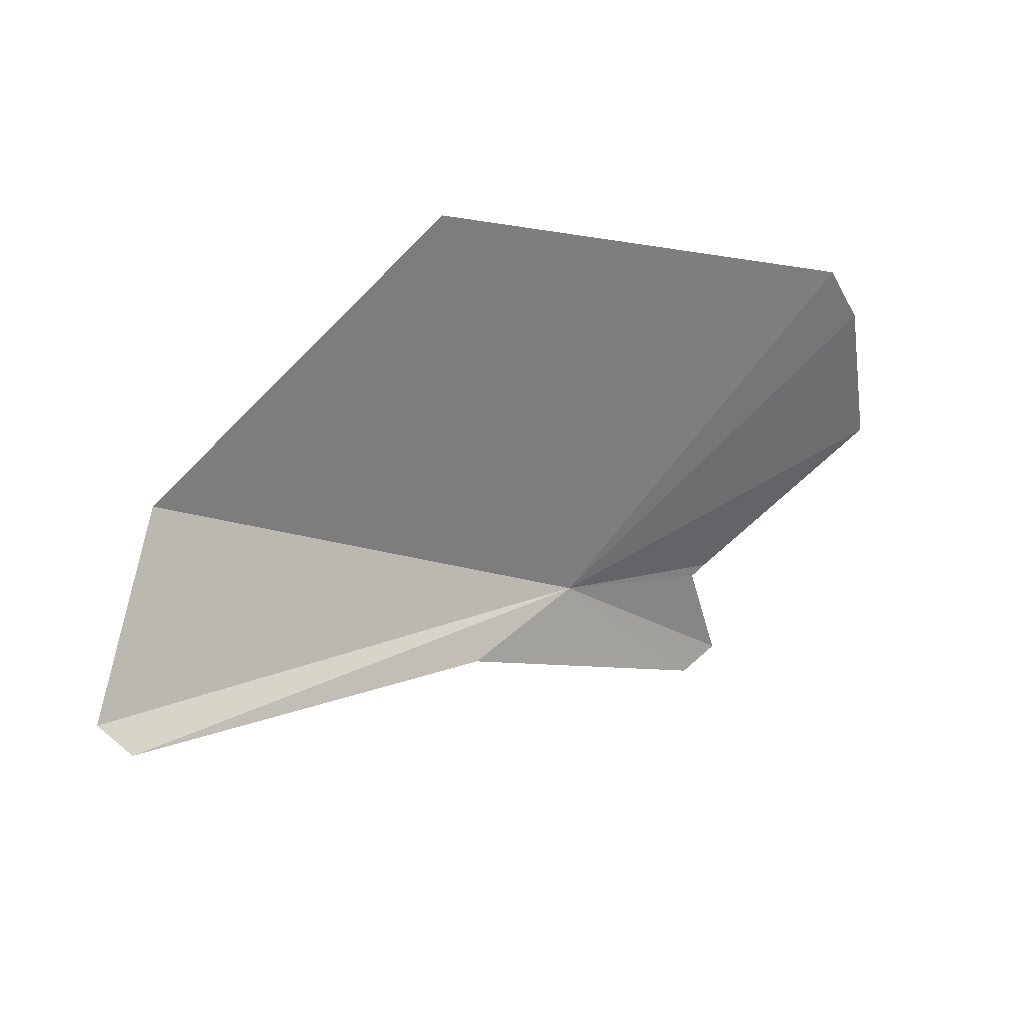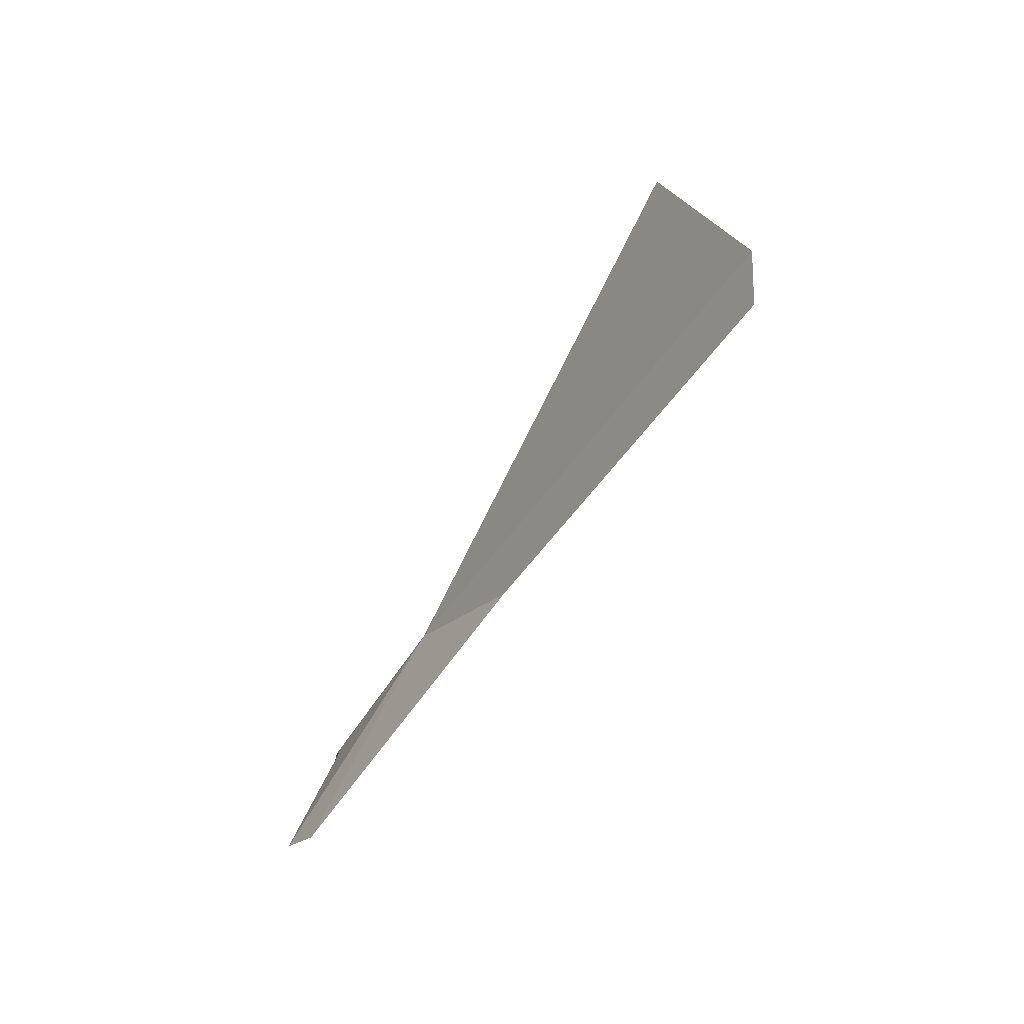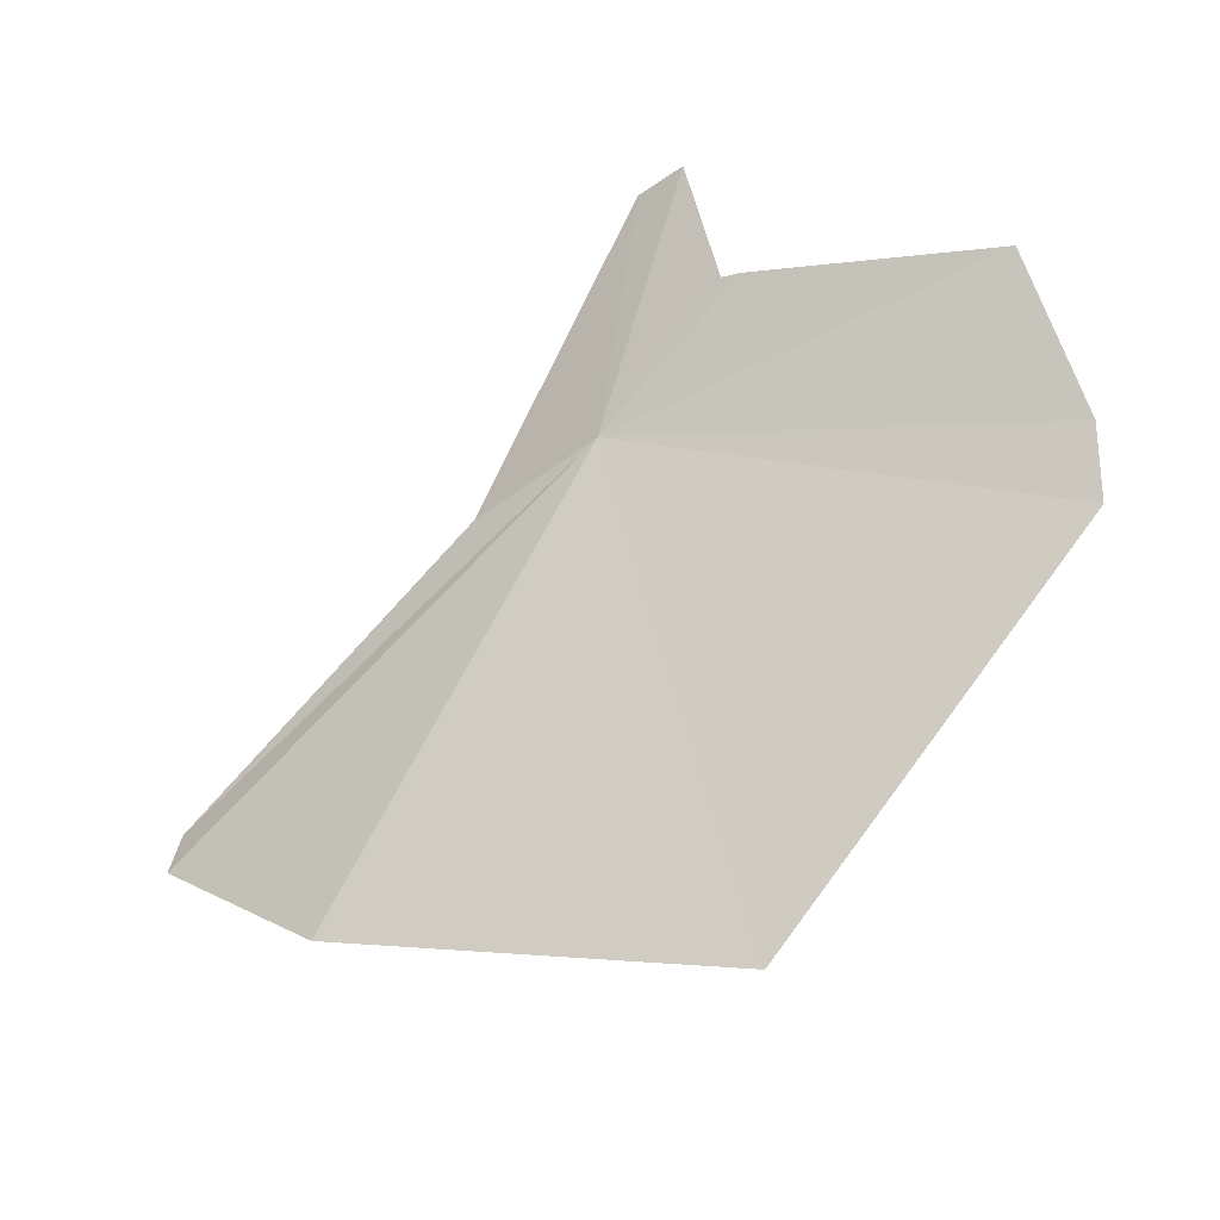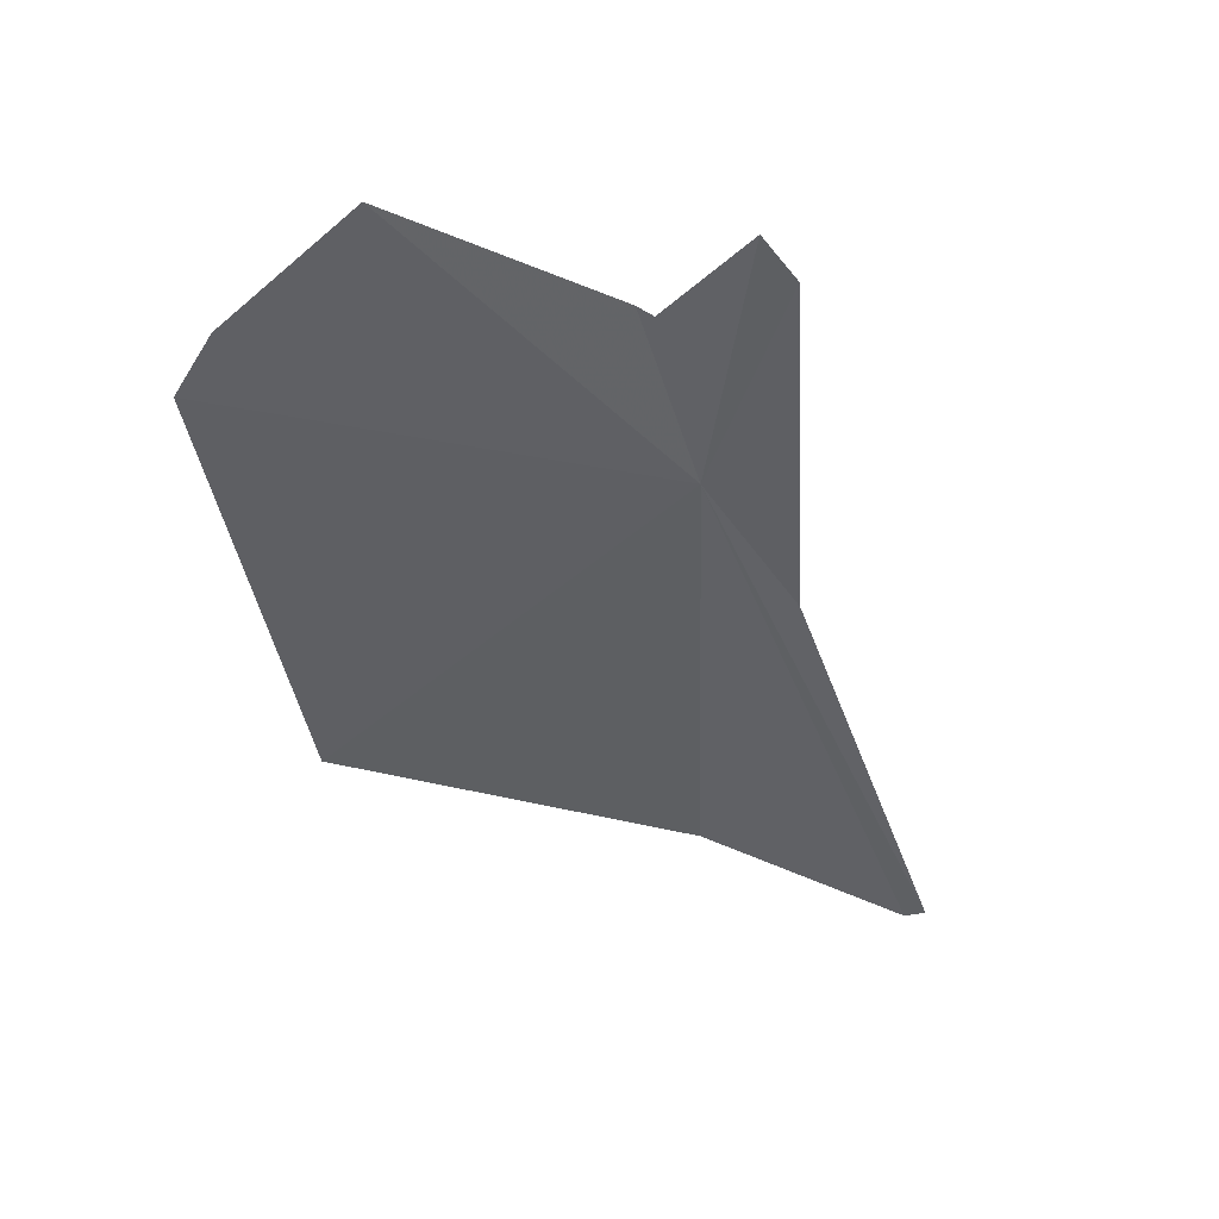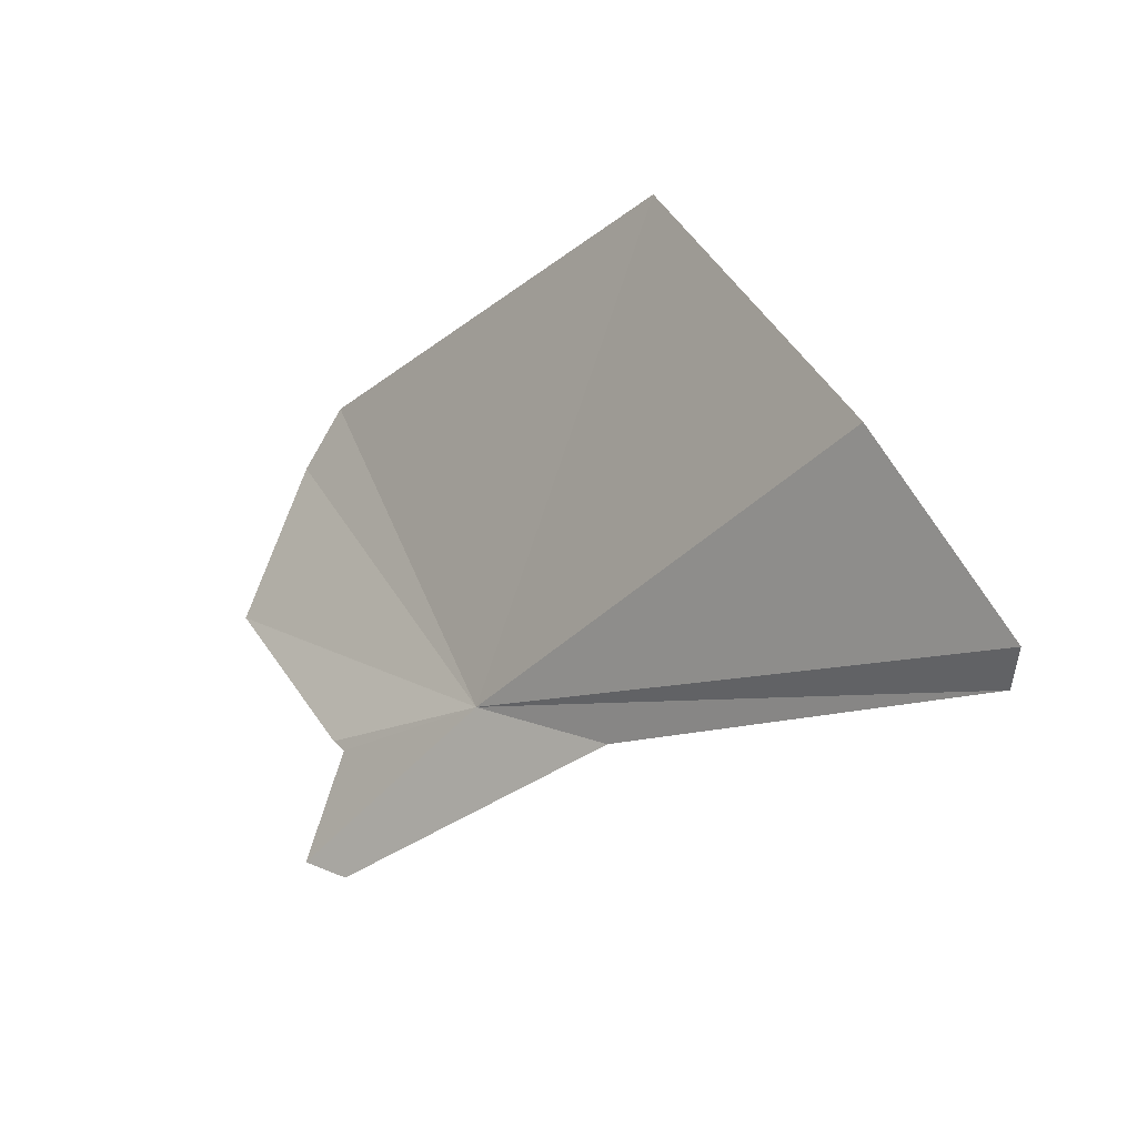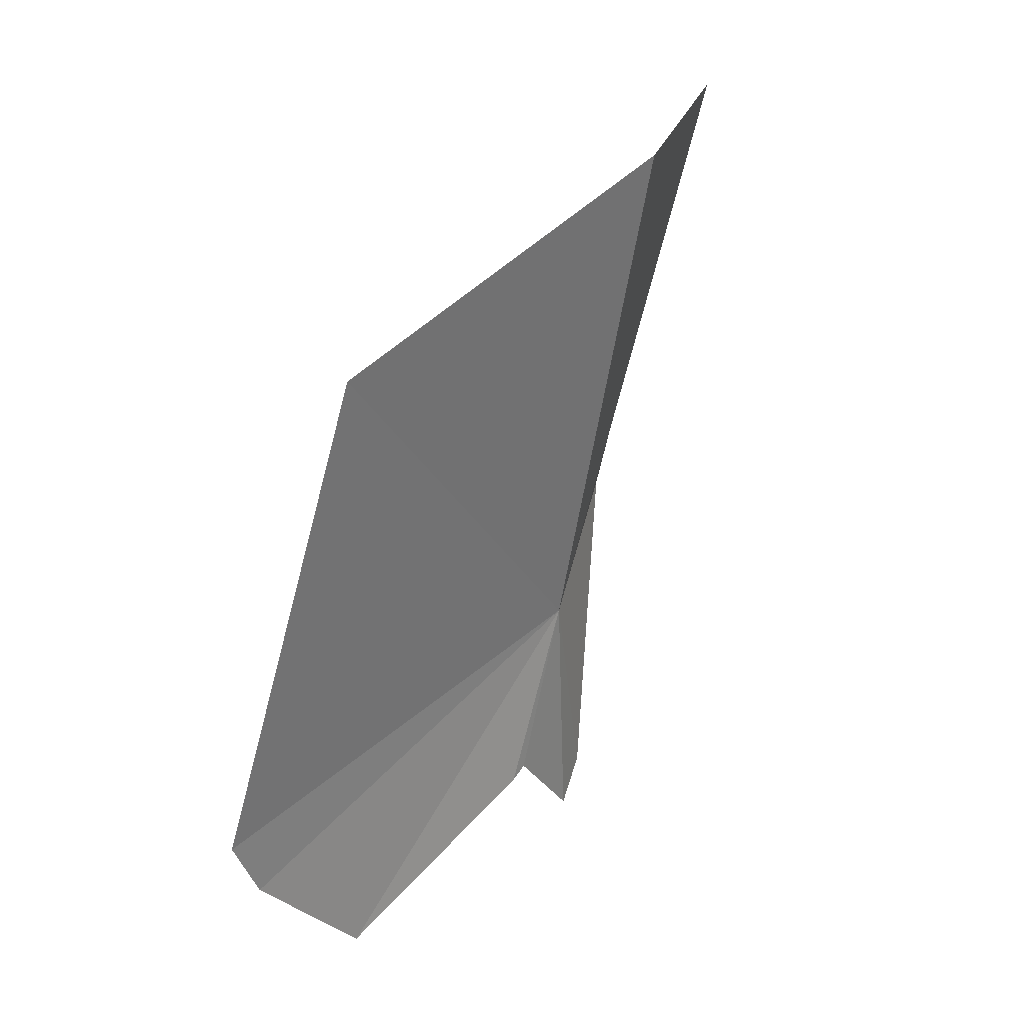
<metadata>
{"format":"obj","ext":"obj","renderer":"f3d","projection":"perspective","resolution":1024,"background":"white","views":[{"elev":-74.7,"azim":29.2,"up":"+Y"},{"elev":-20.6,"azim":-84.0,"up":"+Z"},{"elev":47.6,"azim":-5.3,"up":"+Y"},{"elev":-11.3,"azim":142.4,"up":"+Y"},{"elev":21.6,"azim":-105.9,"up":"+Z"},{"elev":74.7,"azim":145.1,"up":"+Z"}]}
</metadata>
<code>
v 12.34 43.86 -19.3
v 8.933 41.05 -18.02
v 11.38 43.08 -19.28
v 15.43 45.18 -19.64
v 15.85 44.52 -18.46
v 9.98 41.74 -16.42
v 8.819 41.05 -17.66
v 15.84 44.2 -17.93
v 13.18 42.2 -15.55
v 13.48 44.78 -20
v 13.14 45.11 -20.89
v 13.33 44.73 -20.02
v 12.8 44.85 -20.89
f 1 3 2
f 1 5 4
f 1 7 6
f 1 9 8
f 1 8 5
f 1 2 7
f 1 4 10
f 1 12 11
f 1 6 9
f 1 10 12
f 1 13 3
f 1 11 13

</code>
